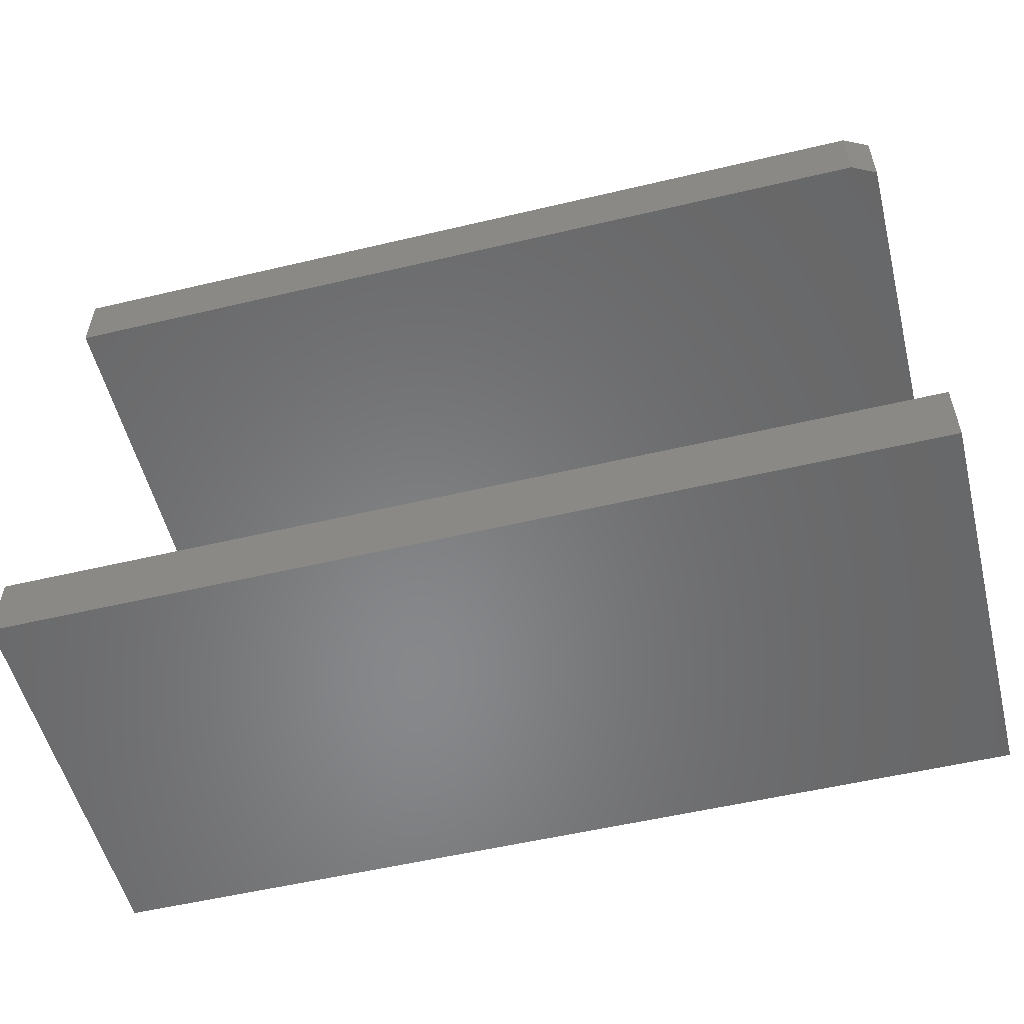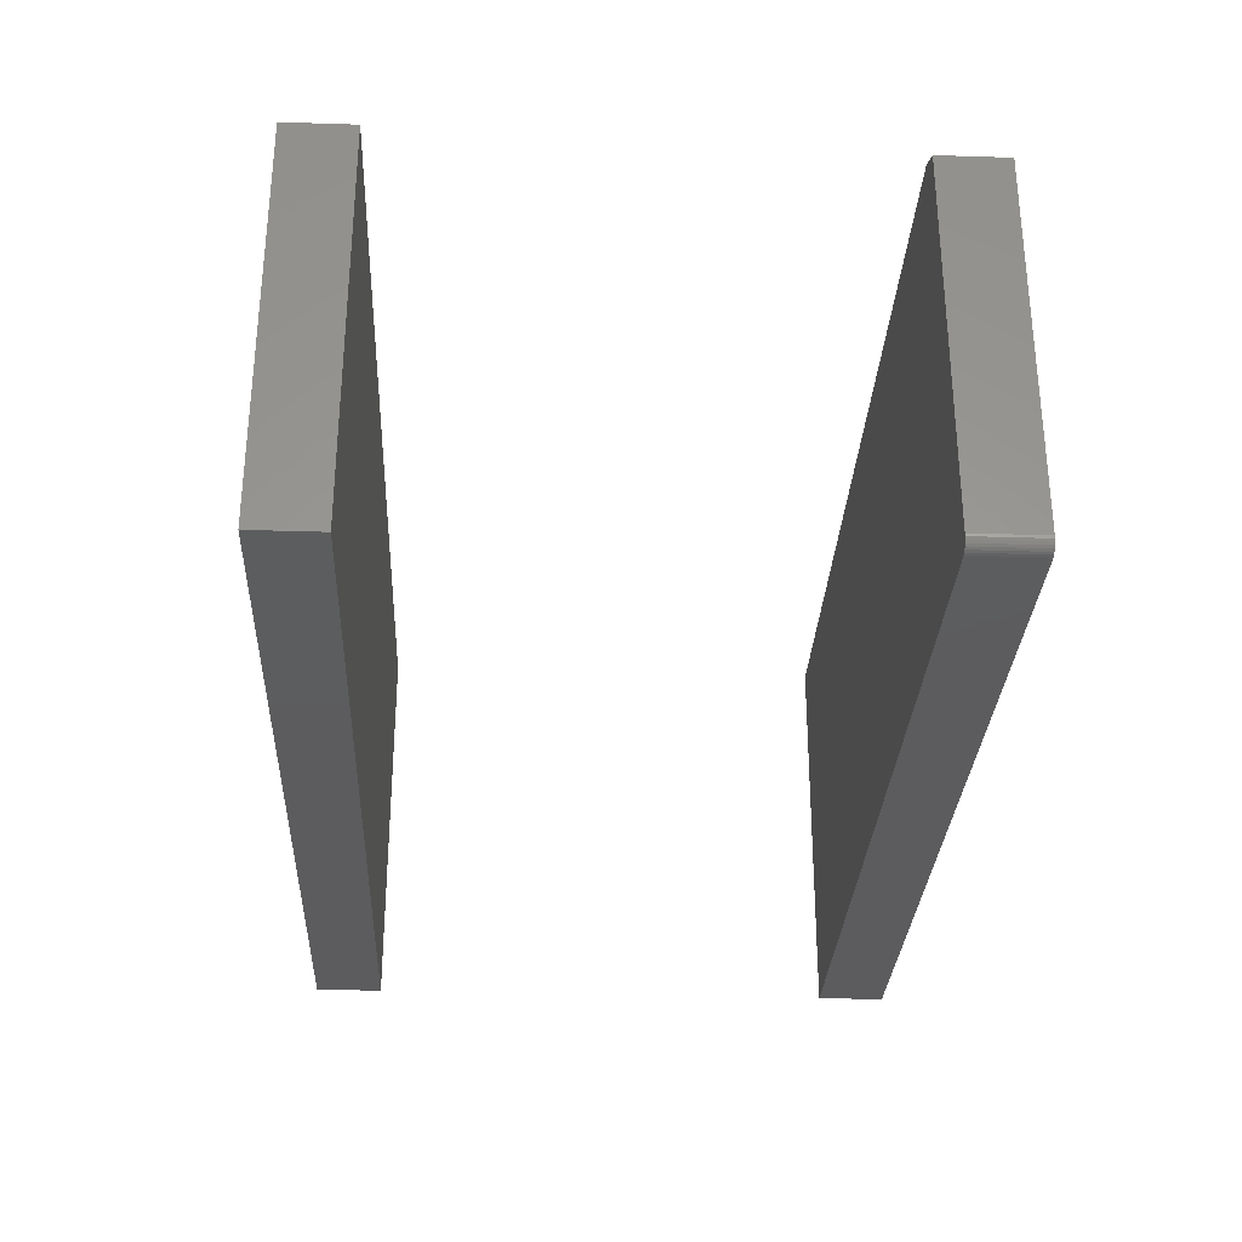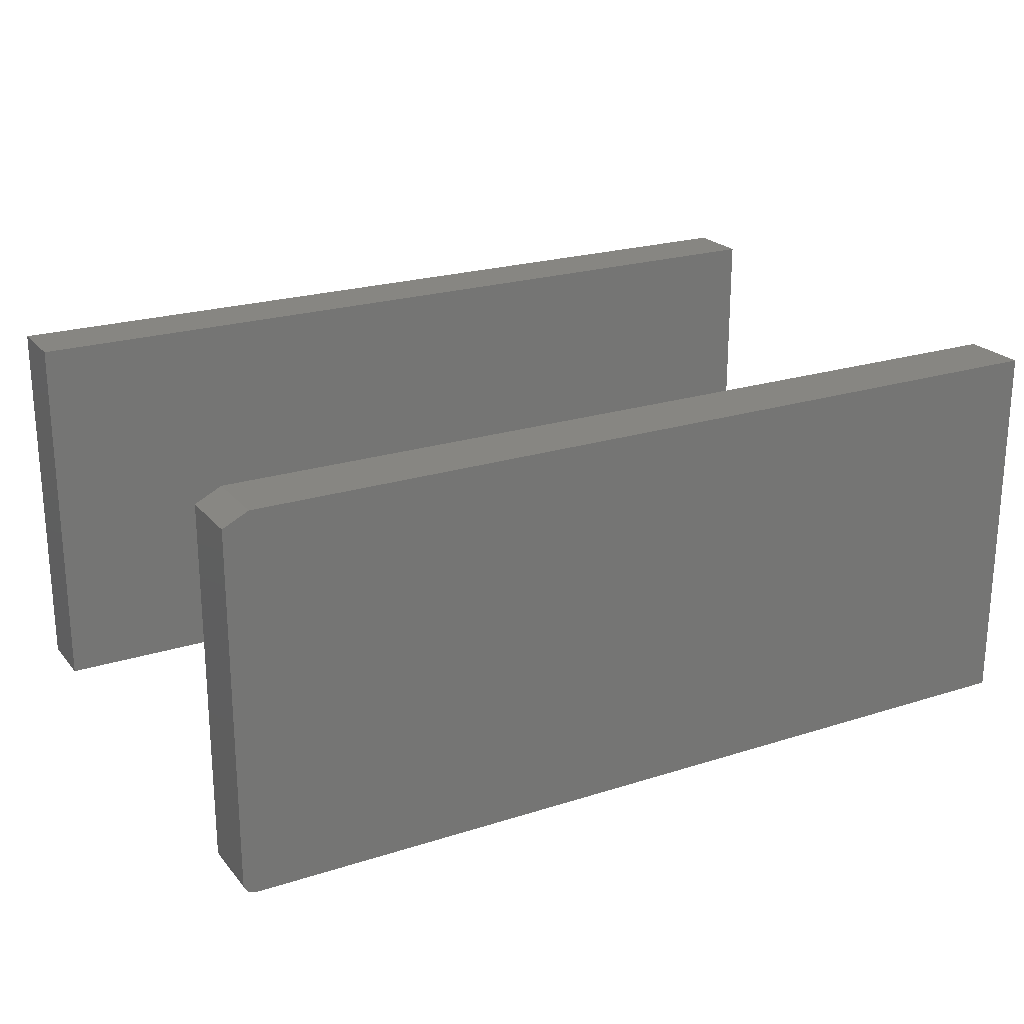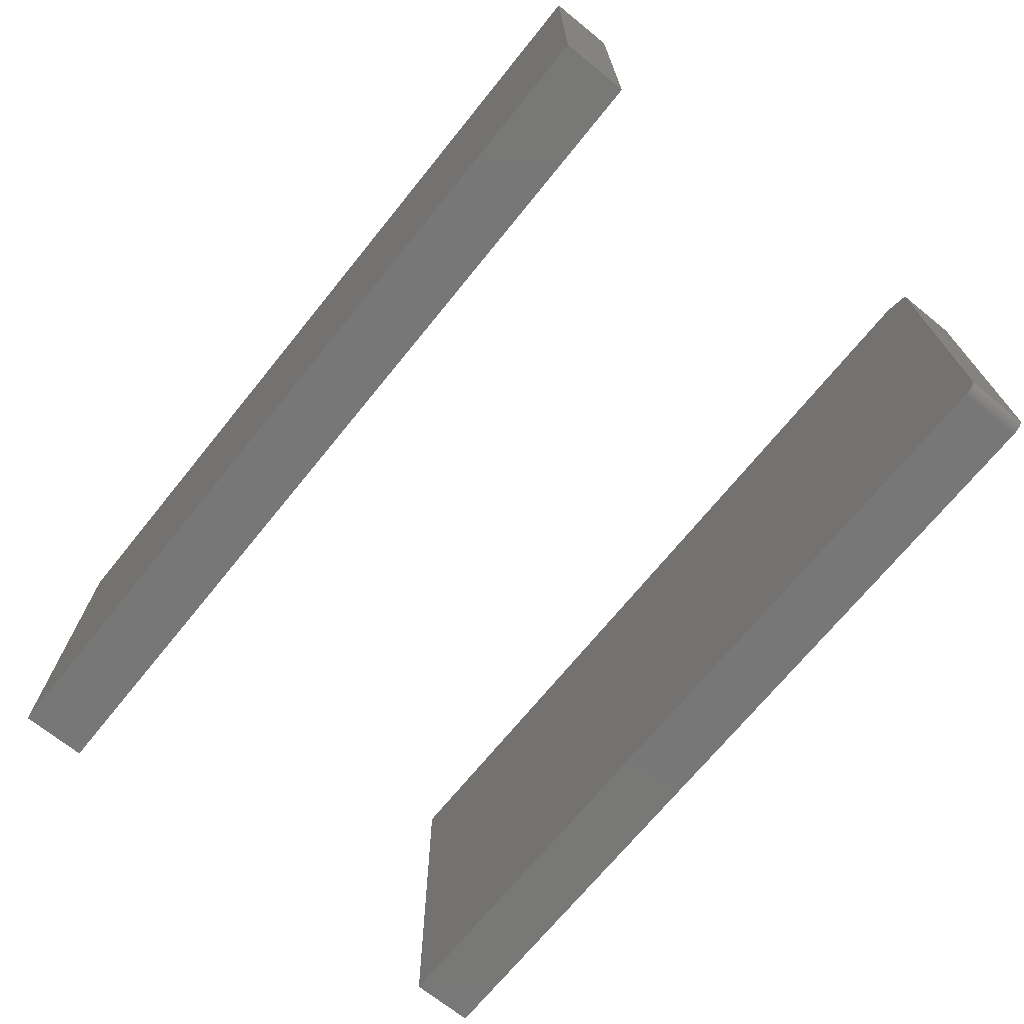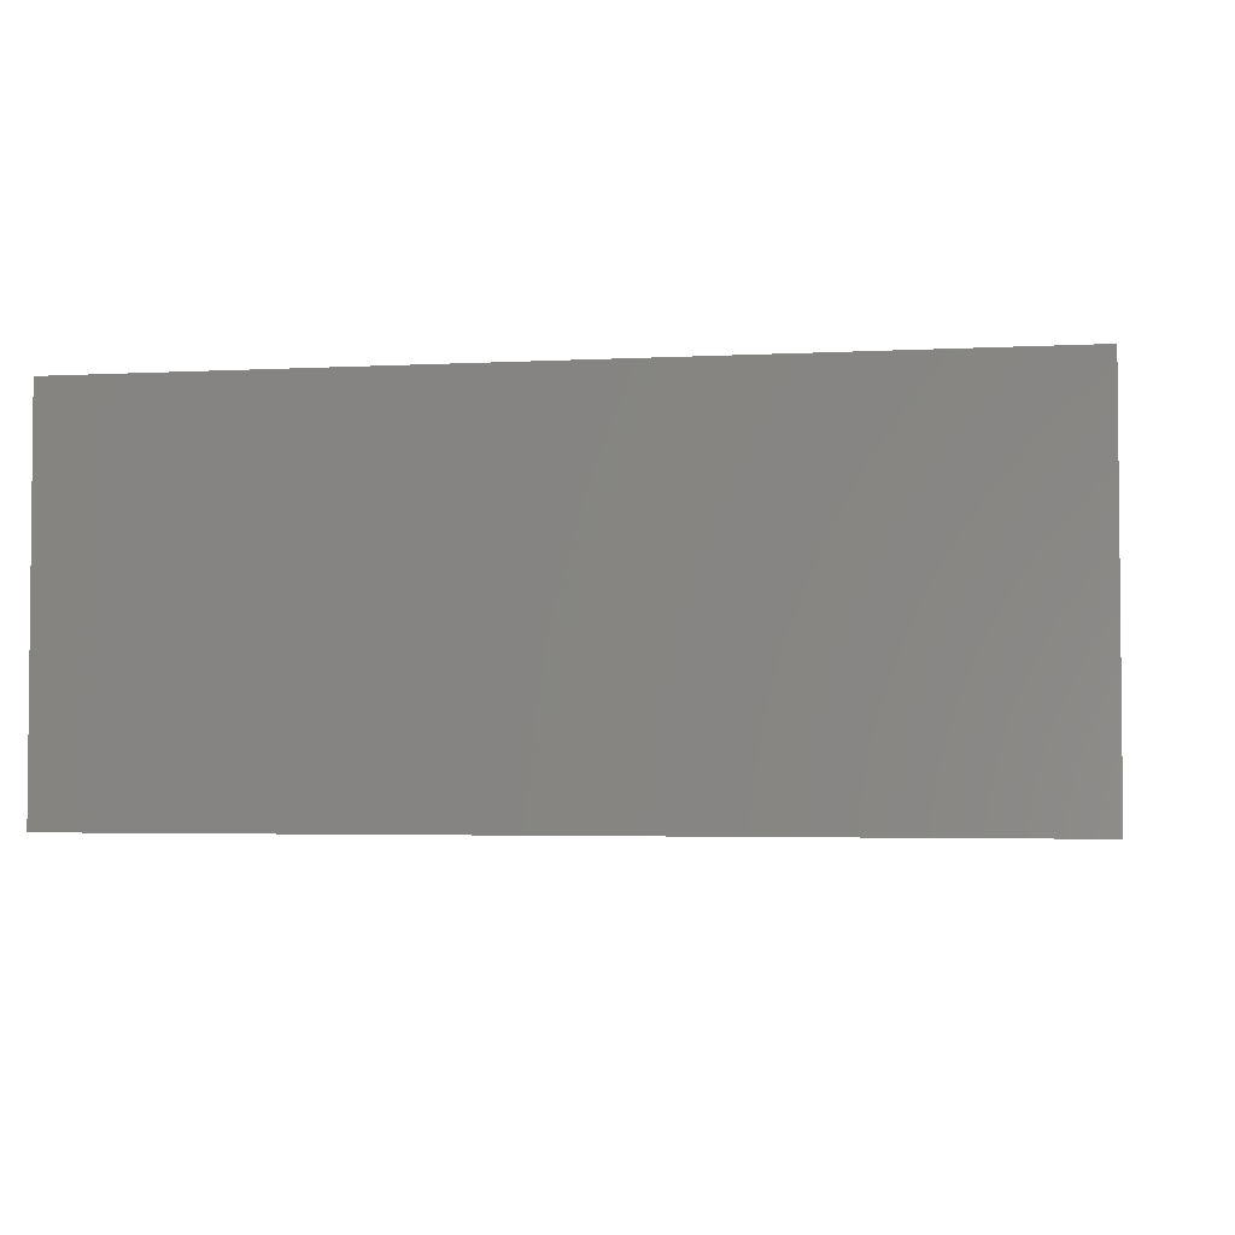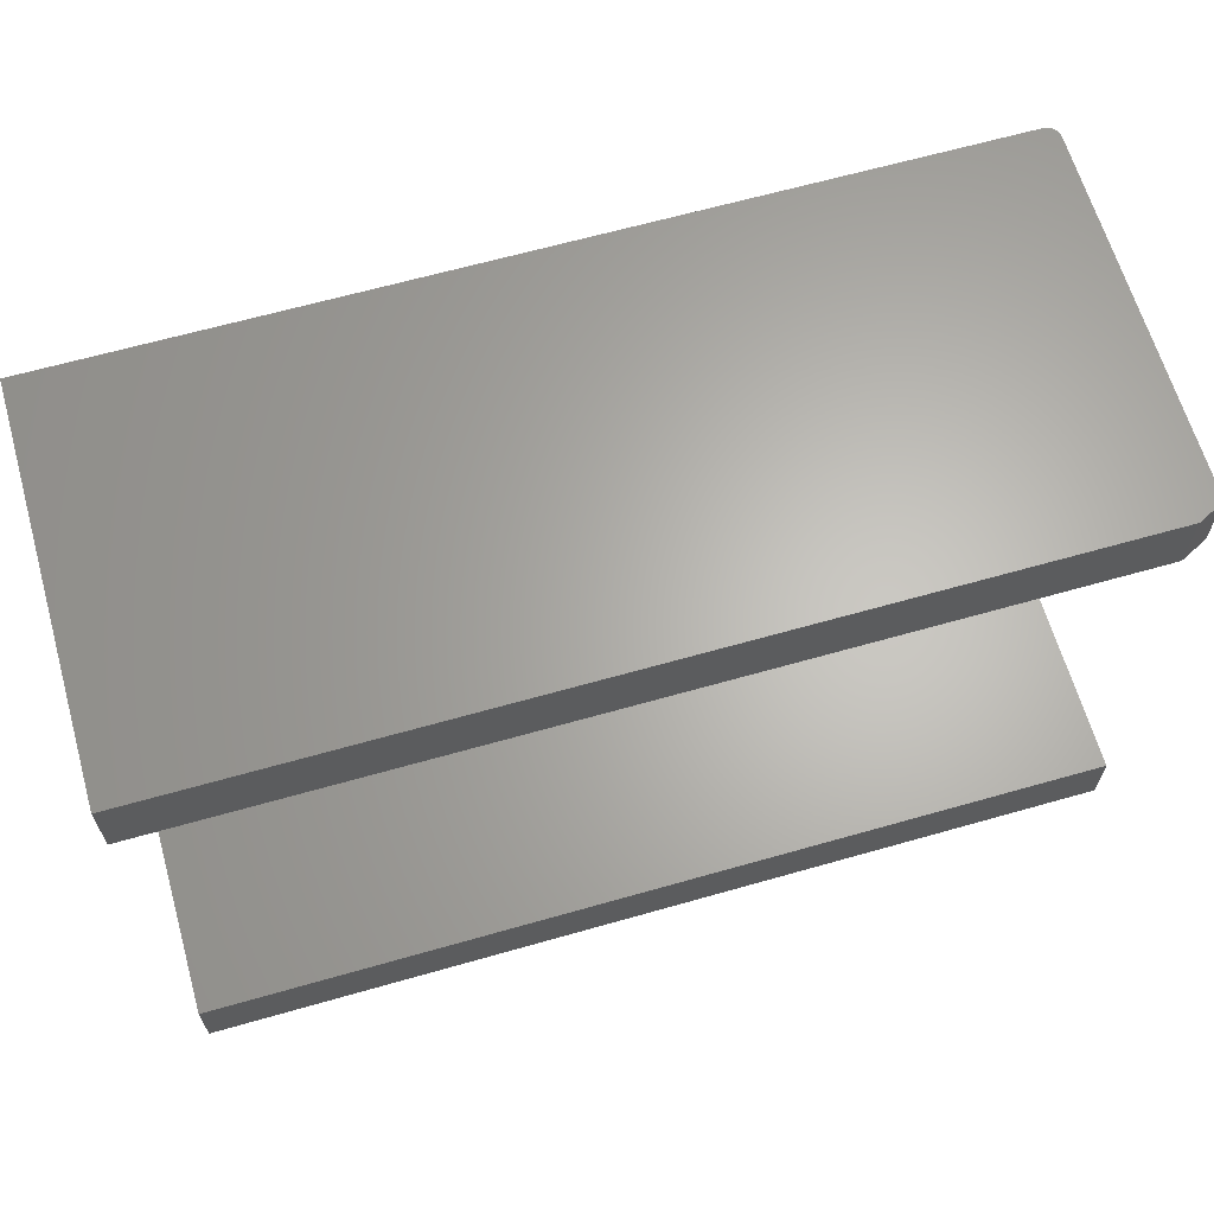
<metadata>
{"format":"stl","ext":"stl","renderer":"f3d","projection":"perspective","resolution":1024,"background":"white","views":[{"elev":-54.4,"azim":-165.9,"up":"+Z"},{"elev":-30.1,"azim":-92.7,"up":"+Y"},{"elev":22.4,"azim":-28.8,"up":"+Y"},{"elev":-70.2,"azim":-129.0,"up":"+Y"},{"elev":-3.3,"azim":-169.8,"up":"+Y"},{"elev":64.6,"azim":164.0,"up":"+Z"}]}
</metadata>
<code>
# stl→obj: 34 verts, 60 faces
v 0.09375 -0.007812 0.7512
v 0.09375 -0.007812 0.7109
v 0.09375 -0.2266 0.7512
v 0.09375 -0.2266 0.7109
v 0.09722 -0.2331 0.7512
v 0.09507 -0.2309 0.7512
v 0.09604 -0.2321 0.7512
v 0.09857 -0.2338 0.7512
v 0.1 -0.2342 0.7512
v 0.1016 -0.2344 0.7512
v 0.1094 5.341e-18 0.7512
v 0.0939 -0.2281 0.7512
v 0.09434 -0.2296 0.7512
v 0.6406 -0.2344 0.7512
v 0.6406 3.483e-17 0.7512
v 0.1094 8.674e-19 0.7109
v 0.6406 3.036e-17 0.7109
v 0.6406 -0.2344 0.7109
v 0.1016 -0.2344 0.7109
v 0.1 -0.2342 0.7109
v 0.09857 -0.2338 0.7109
v 0.09722 -0.2331 0.7109
v 0.09604 -0.2321 0.7109
v 0.09507 -0.2309 0.7109
v 0.09434 -0.2296 0.7109
v 0.0939 -0.2281 0.7109
v 0.09375 -0.2344 0.3906
v 0.6406 -0.2344 0.3906
v 0.09375 -0.2344 0.4309
v 0.6406 -0.2344 0.4309
v 0.09375 0 0.3906
v 0.09375 2.237e-18 0.4309
v 0.6406 3.036e-17 0.3906
v 0.6406 3.259e-17 0.4309
f 1 2 3
f 3 2 4
f 5 6 7
f 1 6 5
f 1 5 8
f 1 8 9
f 1 9 10
f 1 10 11
f 6 1 3
f 6 3 12
f 6 12 13
f 14 15 10
f 10 15 11
f 16 17 18
f 16 18 19
f 16 19 20
f 16 20 21
f 16 21 22
f 16 22 23
f 16 23 24
f 16 24 25
f 16 25 26
f 16 26 4
f 16 4 2
f 19 18 10
f 10 18 14
f 3 4 12
f 12 4 26
f 12 26 13
f 13 26 25
f 13 25 6
f 6 25 24
f 6 24 7
f 7 24 23
f 7 23 5
f 5 23 22
f 5 22 8
f 8 22 21
f 8 21 9
f 9 21 20
f 9 20 10
f 10 20 19
f 16 11 17
f 17 11 15
f 1 11 2
f 2 11 16
f 17 15 18
f 18 15 14
f 27 28 29
f 29 28 30
f 31 32 33
f 33 32 34
f 32 31 29
f 29 31 27
f 30 34 29
f 29 34 32
f 33 34 28
f 28 34 30
f 27 31 28
f 28 31 33

</code>
